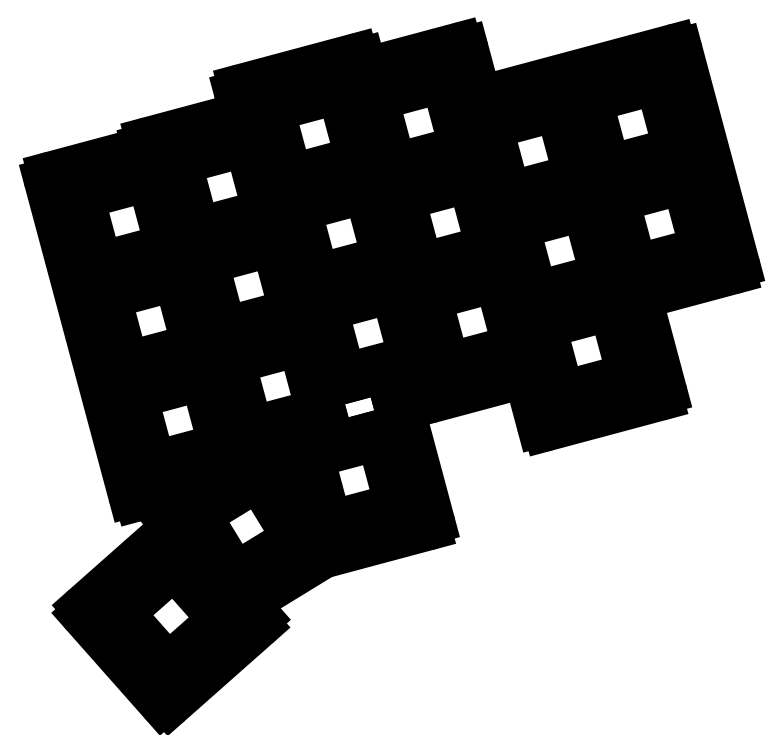
<metadata>
{"format":"dxf","ext":"dxf","renderer":"ezdxf+matplotlib","layout":"modelspace","background":"white","min_lineweight":24,"dpi":150}
</metadata>
<code>
0
SECTION
2
ENTITIES
0
LINE
8
0
10
342.8
20
-146.1
11
360.2
21
-141.5
0
ARC
8
0
10
359.9
20
-140.5
40
1
50
285
51
375
0
LINE
8
0
10
350.6
20
-101.6
11
360.9
21
-140.3
0
ARC
8
0
10
349.6
20
-101.9
40
1
50
15
51
105
0
LINE
8
0
10
313.6
20
-110.5
11
349.3
21
-100.9
0
LINE
8
0
10
313.6
20
-110.5
11
311.1
21
-101.3
0
ARC
8
0
10
310.2
20
-101.6
40
1
50
15
51
105
0
LINE
8
0
10
309.9
20
-100.6
11
292.5
21
-105.3
0
LINE
8
0
10
292.5
20
-105.3
11
292
21
-103.3
0
ARC
8
0
10
291
20
-103.6
40
1
50
15
51
105
0
LINE
8
0
10
290.8
20
-102.6
11
270.5
21
-108.1
0
ARC
8
0
10
270.8
20
-109
40
1
50
105
51
195
0
LINE
8
0
10
269.8
20
-109.3
11
270.8
21
-113.2
0
LINE
8
0
10
270.8
20
-113.2
11
253.4
21
-117.8
0
ARC
8
0
10
253.7
20
-118.8
40
1
50
105
51
195
0
LINE
8
0
10
252.7
20
-119
11
252.9
21
-119.5
0
LINE
8
0
10
252.9
20
-119.5
11
235.5
21
-124.2
0
ARC
8
0
10
235.7
20
-125.1
40
1
50
105
51
195
0
LINE
8
0
10
234.8
20
-125.4
11
250
21
-182.4
0
ARC
8
0
10
251
20
-182.1
40
1
50
195
51
285
0
LINE
8
0
10
251.3
20
-183.1
11
263.8
21
-179.8
0
LINE
8
0
10
263.8
20
-179.8
11
256.1
21
-184.4
0
ARC
8
0
10
256.7
20
-185.3
40
1
50
121.5
51
211.5
0
LINE
8
0
10
255.8
20
-185.8
11
258
21
-189.4
0
ARC
8
0
10
258.1
20
-190.4
40
1
50
92.28
51
131.5
0
LINE
8
0
10
257.4
20
-189.7
11
241.7
21
-203.6
0
ARC
8
0
10
242.3
20
-204.4
40
1
50
131.5
51
221.5
0
LINE
8
0
10
241.6
20
-205
11
255.5
21
-220.7
0
ARC
8
0
10
256.3
20
-220.1
40
1
50
221.5
51
311.5
0
LINE
8
0
10
256.9
20
-220.8
11
272.6
21
-206.9
0
ARC
8
0
10
272
20
-206.2
40
1
50
311.5
51
401.5
0
LINE
8
0
10
272.7
20
-205.5
11
270.3
21
-202.7
0
LINE
8
0
10
270.3
20
-202.7
11
285
21
-193.7
0
LINE
8
0
10
285
20
-193.7
11
304
21
-188.6
0
ARC
8
0
10
303.7
20
-187.7
40
1
50
285
51
375
0
LINE
8
0
10
298.4
20
-163.8
11
304.7
21
-187.4
0
LINE
8
0
10
298.4
20
-163.8
11
303.7
21
-162.3
0
LINE
8
0
10
303.7
20
-162.3
11
304.2
21
-164.3
0
ARC
8
0
10
305.2
20
-164
40
1
50
195
51
285
0
LINE
8
0
10
305.4
20
-165
11
322.8
21
-160.3
0
LINE
8
0
10
322.8
20
-160.3
11
325.3
21
-169.5
0
ARC
8
0
10
326.2
20
-169.2
40
1
50
195
51
285
0
LINE
8
0
10
326.5
20
-170.2
11
346.8
21
-164.8
0
ARC
8
0
10
346.5
20
-163.8
40
1
50
285
51
375
0
LINE
8
0
10
347.5
20
-163.5
11
342.8
21
-146.1
0
LINE
8
0
10
276.1
20
-174.9
11
277.4
21
-174.5
0
LINE
8
0
10
277.4
20
-174.5
11
278.7
21
-179.1
0
LINE
8
0
10
278.7
20
-179.1
11
276.1
21
-174.9
0
LINE
8
0
10
342.2
20
-141.6
11
355.5
21
-138
0
LINE
8
0
10
355.5
20
-138
11
352
21
-124.6
0
LINE
8
0
10
352
20
-124.6
11
338.6
21
-128.2
0
LINE
8
0
10
338.6
20
-128.2
11
342.2
21
-141.6
0
LINE
8
0
10
337.3
20
-123.2
11
350.6
21
-119.6
0
LINE
8
0
10
350.6
20
-119.6
11
347
21
-106.3
0
LINE
8
0
10
347
20
-106.3
11
333.7
21
-109.9
0
LINE
8
0
10
333.7
20
-109.9
11
337.3
21
-123.2
0
LINE
8
0
10
328.8
20
-164.8
11
342.1
21
-161.2
0
LINE
8
0
10
342.1
20
-161.2
11
338.5
21
-147.9
0
LINE
8
0
10
338.5
20
-147.9
11
325.2
21
-151.5
0
LINE
8
0
10
325.2
20
-151.5
11
328.8
21
-164.8
0
LINE
8
0
10
323.9
20
-146.5
11
337.2
21
-142.9
0
LINE
8
0
10
337.2
20
-142.9
11
333.6
21
-129.6
0
LINE
8
0
10
333.6
20
-129.6
11
320.3
21
-133.1
0
LINE
8
0
10
320.3
20
-133.1
11
323.9
21
-146.5
0
LINE
8
0
10
318.9
20
-128.1
11
332.3
21
-124.5
0
LINE
8
0
10
332.3
20
-124.5
11
328.7
21
-111.2
0
LINE
8
0
10
328.7
20
-111.2
11
315.4
21
-114.8
0
LINE
8
0
10
315.4
20
-114.8
11
318.9
21
-128.1
0
LINE
8
0
10
307.7
20
-159.6
11
321
21
-156
0
LINE
8
0
10
321
20
-156
11
317.5
21
-142.7
0
LINE
8
0
10
317.5
20
-142.7
11
304.1
21
-146.3
0
LINE
8
0
10
304.1
20
-146.3
11
307.7
21
-159.6
0
LINE
8
0
10
302.8
20
-141.2
11
316.1
21
-137.7
0
LINE
8
0
10
316.1
20
-137.7
11
312.5
21
-124.3
0
LINE
8
0
10
312.5
20
-124.3
11
299.2
21
-127.9
0
LINE
8
0
10
299.2
20
-127.9
11
302.8
21
-141.2
0
LINE
8
0
10
297.9
20
-122.9
11
311.2
21
-119.3
0
LINE
8
0
10
311.2
20
-119.3
11
307.6
21
-106
0
LINE
8
0
10
307.6
20
-106
11
294.3
21
-109.6
0
LINE
8
0
10
294.3
20
-109.6
11
297.9
21
-122.9
0
LINE
8
0
10
288.6
20
-161.6
11
301.9
21
-158
0
LINE
8
0
10
301.9
20
-158
11
298.3
21
-144.7
0
LINE
8
0
10
298.3
20
-144.7
11
285
21
-148.3
0
LINE
8
0
10
285
20
-148.3
11
288.6
21
-161.6
0
LINE
8
0
10
283.7
20
-143.3
11
297
21
-139.7
0
LINE
8
0
10
297
20
-139.7
11
293.4
21
-126.4
0
LINE
8
0
10
293.4
20
-126.4
11
280.1
21
-129.9
0
LINE
8
0
10
280.1
20
-129.9
11
283.7
21
-143.3
0
LINE
8
0
10
278.7
20
-124.9
11
292.1
21
-121.3
0
LINE
8
0
10
292.1
20
-121.3
11
288.5
21
-108
0
LINE
8
0
10
288.5
20
-108
11
275.2
21
-111.6
0
LINE
8
0
10
275.2
20
-111.6
11
278.7
21
-124.9
0
LINE
8
0
10
271.5
20
-171.4
11
284.8
21
-167.8
0
LINE
8
0
10
284.8
20
-167.8
11
281.3
21
-154.5
0
LINE
8
0
10
281.3
20
-154.5
11
267.9
21
-158
0
LINE
8
0
10
267.9
20
-158
11
271.5
21
-171.4
0
LINE
8
0
10
266.6
20
-153
11
279.9
21
-149.4
0
LINE
8
0
10
279.9
20
-149.4
11
276.4
21
-136.1
0
LINE
8
0
10
276.4
20
-136.1
11
263
21
-139.7
0
LINE
8
0
10
263
20
-139.7
11
266.6
21
-153
0
LINE
8
0
10
261.7
20
-134.7
11
275
21
-131.1
0
LINE
8
0
10
275
20
-131.1
11
271.4
21
-117.8
0
LINE
8
0
10
271.4
20
-117.8
11
258.1
21
-121.3
0
LINE
8
0
10
258.1
20
-121.3
11
261.7
21
-134.7
0
LINE
8
0
10
253.5
20
-177.7
11
266.9
21
-174.2
0
LINE
8
0
10
266.9
20
-174.2
11
263.3
21
-160.8
0
LINE
8
0
10
263.3
20
-160.8
11
250
21
-164.4
0
LINE
8
0
10
250
20
-164.4
11
253.5
21
-177.7
0
LINE
8
0
10
248.6
20
-159.4
11
262
21
-155.8
0
LINE
8
0
10
262
20
-155.8
11
258.4
21
-142.5
0
LINE
8
0
10
258.4
20
-142.5
11
245.1
21
-146
0
LINE
8
0
10
245.1
20
-146
11
248.6
21
-159.4
0
LINE
8
0
10
243.7
20
-141
11
257
21
-137.5
0
LINE
8
0
10
257
20
-137.5
11
253.5
21
-124.1
0
LINE
8
0
10
253.5
20
-124.1
11
240.1
21
-127.7
0
LINE
8
0
10
240.1
20
-127.7
11
243.7
21
-141
0
LINE
8
0
10
286
20
-188.7
11
299.3
21
-185.1
0
LINE
8
0
10
299.3
20
-185.1
11
295.8
21
-171.8
0
LINE
8
0
10
295.8
20
-171.8
11
282.4
21
-175.4
0
LINE
8
0
10
282.4
20
-175.4
11
286
21
-188.7
0
LINE
8
0
10
268.8
20
-198.2
11
280.6
21
-191
0
LINE
8
0
10
280.6
20
-191
11
273.4
21
-179.3
0
LINE
8
0
10
273.4
20
-179.3
11
261.6
21
-186.5
0
LINE
8
0
10
261.6
20
-186.5
11
268.8
21
-198.2
0
LINE
8
0
10
256.6
20
-215
11
266.9
21
-205.9
0
LINE
8
0
10
266.9
20
-205.9
11
257.8
21
-195.5
0
LINE
8
0
10
257.8
20
-195.5
11
247.4
21
-204.7
0
LINE
8
0
10
247.4
20
-204.7
11
256.6
21
-215
0
ENDSEC
0
EOF

</code>
